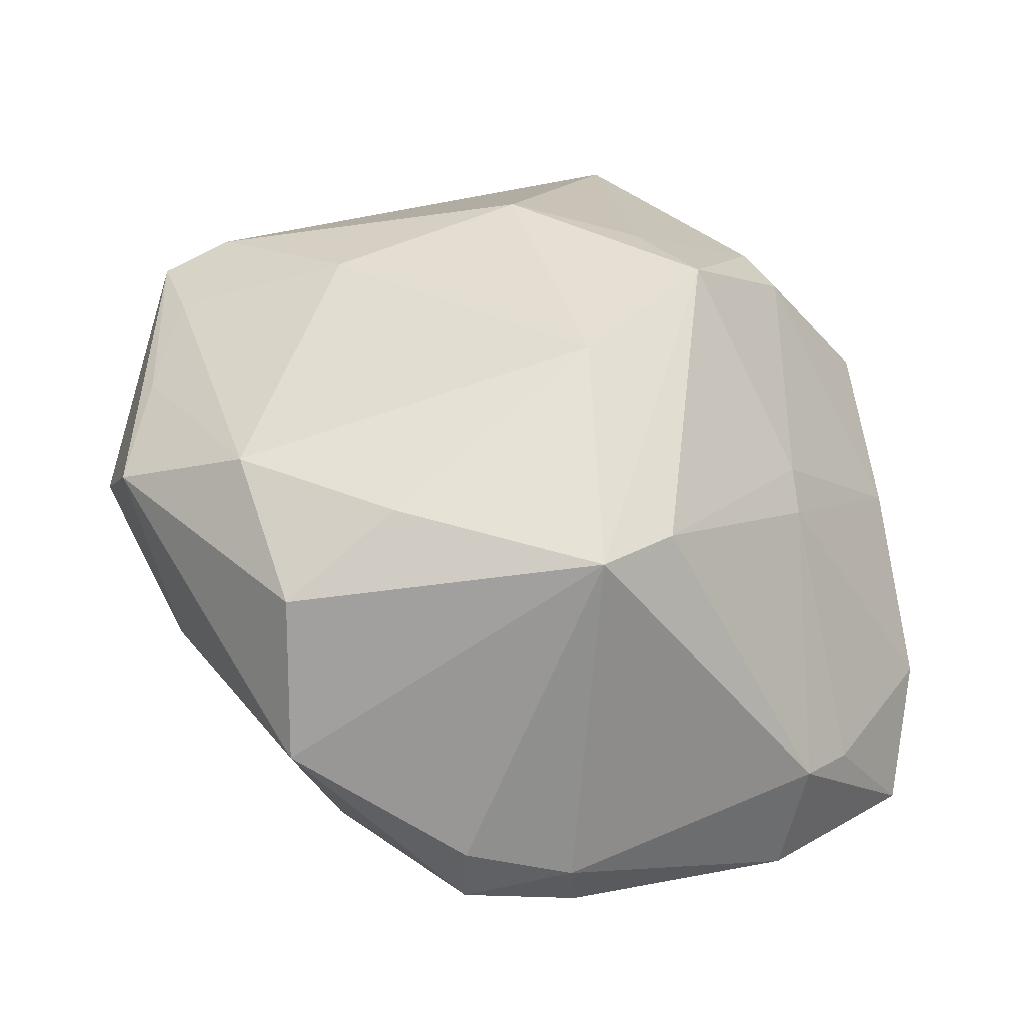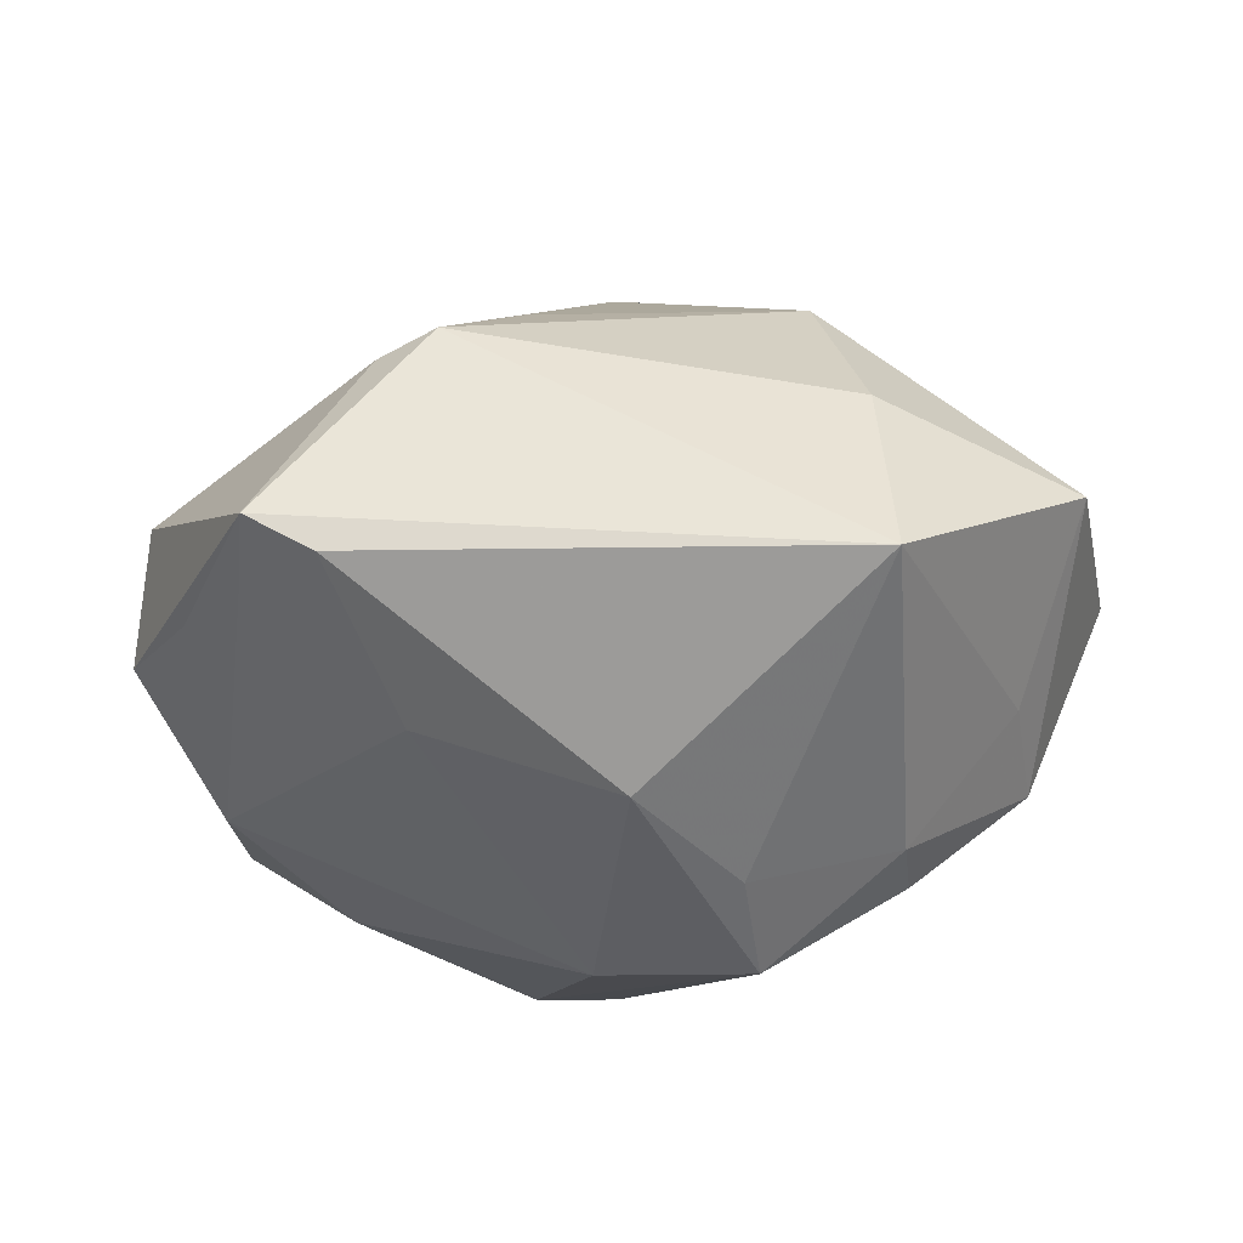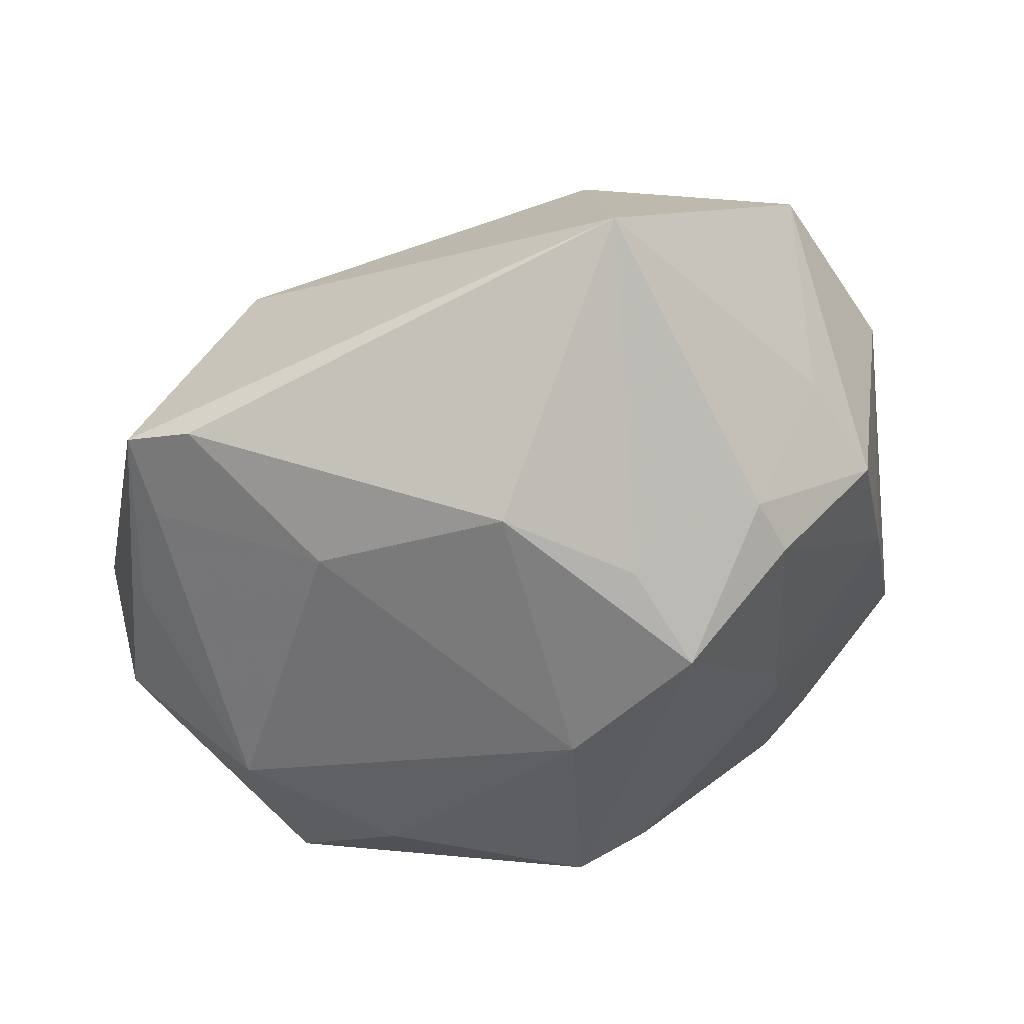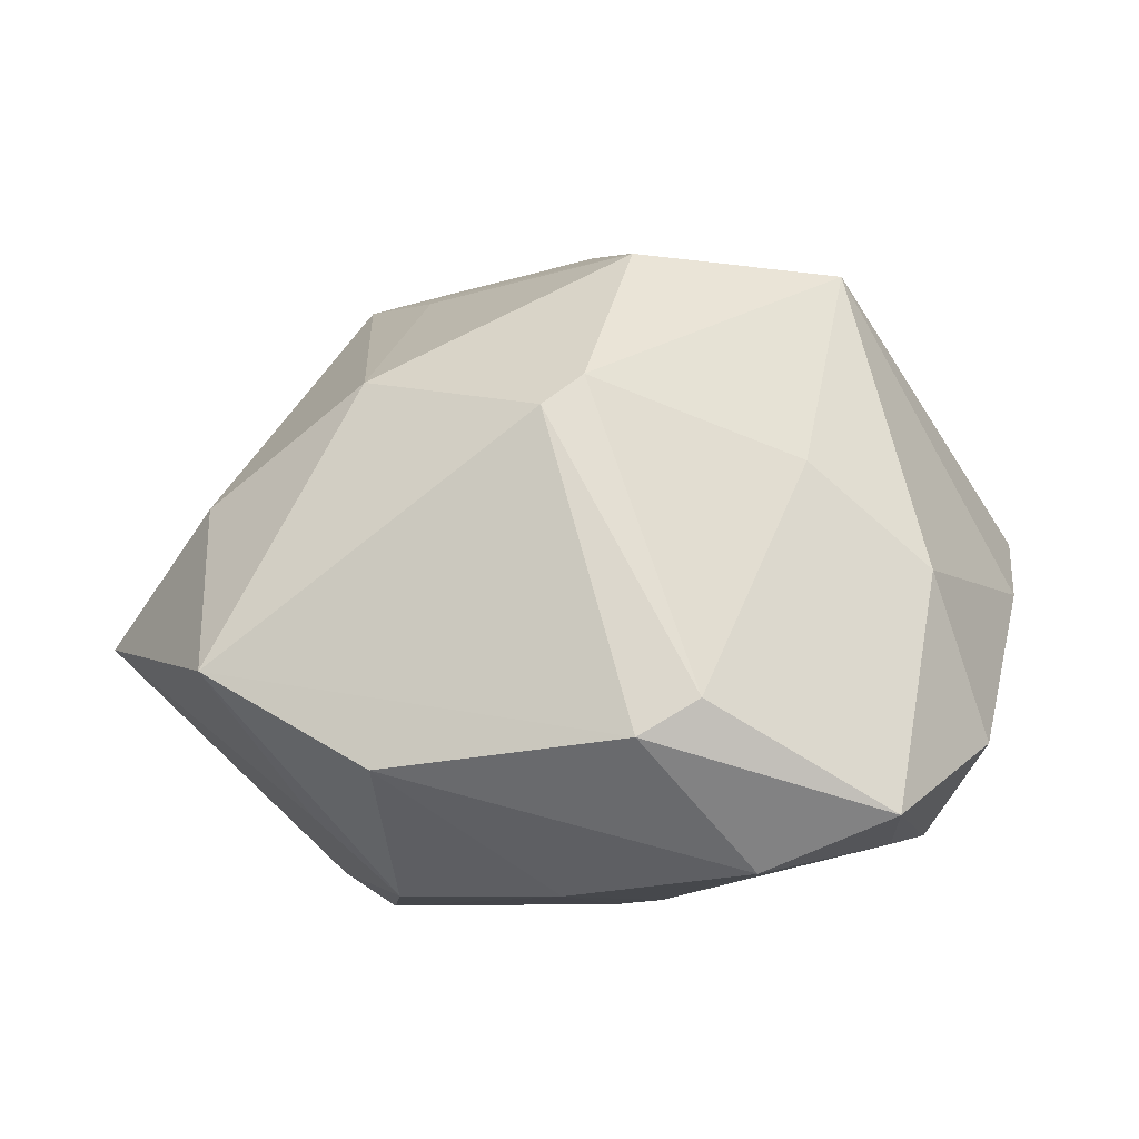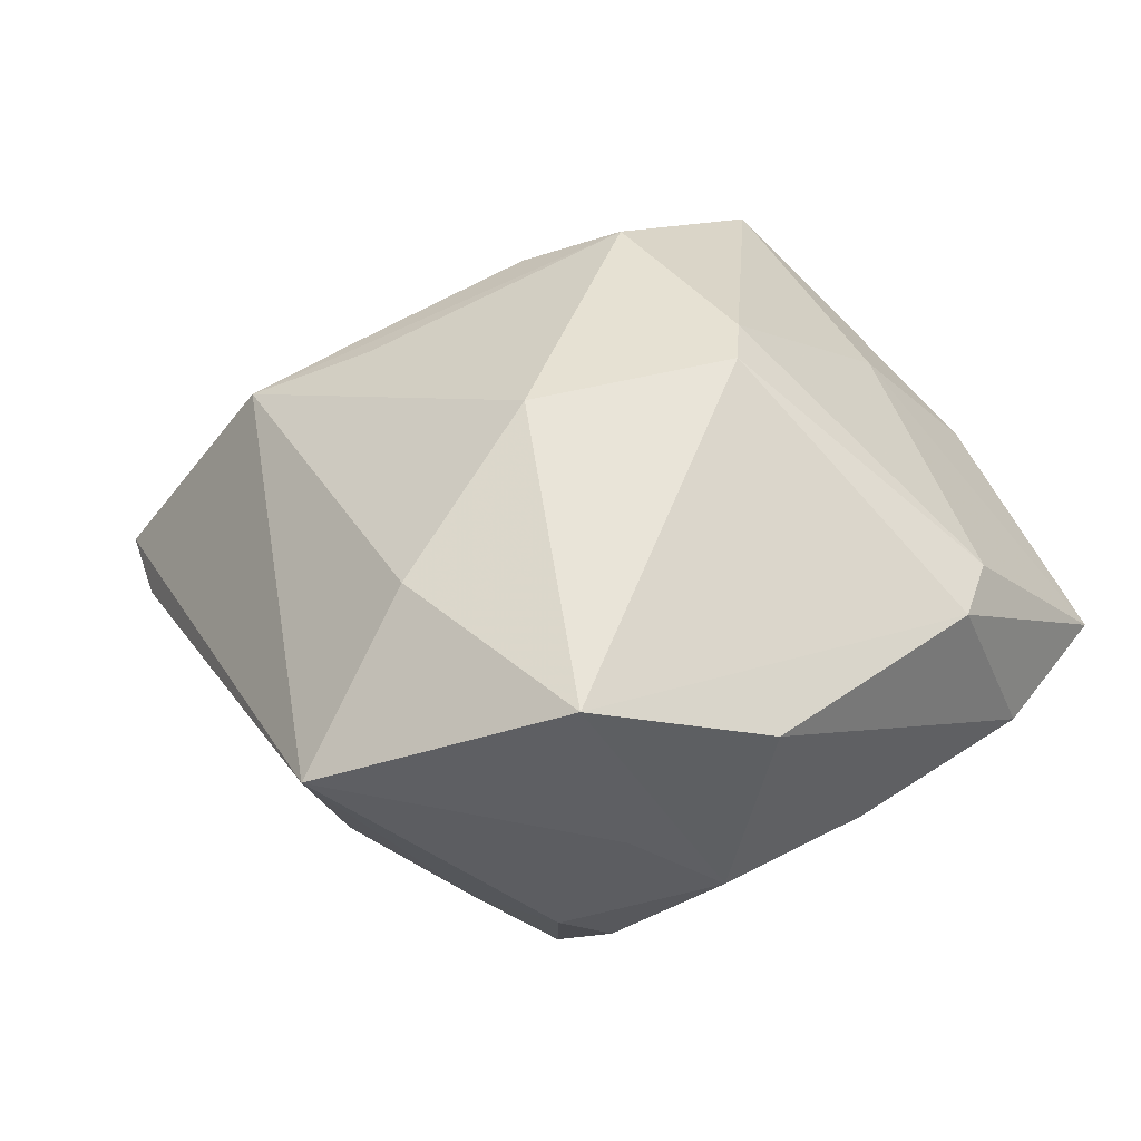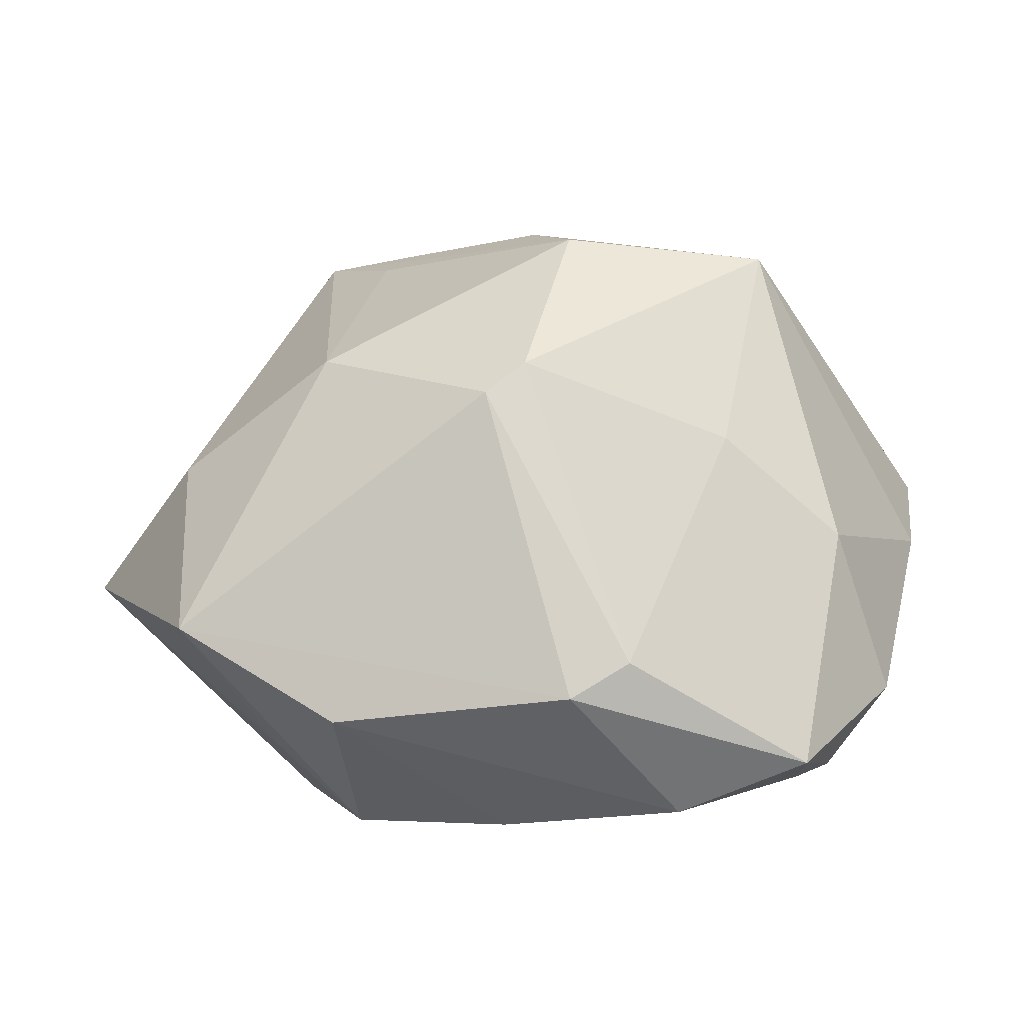
<metadata>
{"format":"obj","ext":"obj","renderer":"f3d","projection":"perspective","resolution":1024,"background":"white","views":[{"elev":-29.6,"azim":162.0,"up":"+Y"},{"elev":-15.5,"azim":162.2,"up":"+Z"},{"elev":48.2,"azim":164.4,"up":"+Y"},{"elev":26.1,"azim":-89.4,"up":"+Z"},{"elev":21.4,"azim":-137.6,"up":"+Z"},{"elev":31.1,"azim":-89.3,"up":"+Z"}]}
</metadata>
<code>
v -0.02238 -0.007004 -0.02466
v 0.01896 -0.03393 0.00817
v -0.03202 -0.02874 -0.01185
v 0.01148 -0.02839 0.02361
v -0.01055 0.02259 0.0273
v -0.02661 -0.03264 -0.01416
v -0.02139 -0.002461 -0.02583
v 0.006733 -0.04442 0.001792
v -0.003279 -0.04283 -0.003798
v 0.04764 -0.004703 -0.005609
v -0.005573 -0.04328 0.001906
v 0.04381 0.02713 0.0006409
v -0.02226 -0.03247 0.01294
v -0.009917 0.03859 0.0133
v 0.009212 0.02851 -0.02218
v 0.02828 -0.03546 -0.007287
v 0.001491 -0.02464 0.03403
v -0.004333 -0.01724 -0.03272
v 0.002965 -0.02165 -0.03247
v -0.01933 -0.02018 0.02307
v 0.04736 0.000899 0.006533
v -0.0189 0.001077 0.03172
v -0.04413 -0.003721 0.00676
v 0.03082 0.02066 0.0183
v -0.03113 0.03739 0.006268
v 0.004701 0.003096 -0.03368
v -0.0274 -0.03827 -0.003207
v -0.04064 0.02067 0.001122
v -0.01765 0.02567 -0.02462
v -0.04265 -0.01526 -0.008583
v 0.02729 0.0207 -0.01574
v 0.0203 0.01485 0.02529
v -0.003216 0.02295 -0.02798
v 0.03217 -0.024 -0.01922
v -0.02834 0.02752 -0.01143
v 0.0005521 -0.003618 0.03676
v -0.03313 0.01886 -0.0174
v 0.02985 -0.01246 0.02231
v -0.007568 0.04979 -0.003966
v -0.0201 0.0204 -0.02704
v 0.02608 0.02471 0.02053
v 0.03777 0.0301 -0.003051
v 0.01077 0.0002468 0.03262
v 0.03808 -0.0156 0.006808
v 0.01587 0.01762 0.02559
v -0.02218 0.005143 0.02996
v -0.0416 -0.009729 0.009477
v 0.04235 0.01983 -0.003695
v 0.03765 -0.008106 -0.01886
v -0.04235 -0.02826 -0.00233
v 0.04515 0.008141 -0.004523
v -0.00758 0.01489 -0.03469
v 0.008358 -0.04233 -0.003892
v -0.03738 0.002952 -0.01459
v 0.02319 -0.01576 -0.02655
f 28 30 23
f 47 46 23
f 47 23 50
f 50 23 30
f 36 17 43
f 8 17 11
f 9 11 27
f 8 11 9
f 52 19 18
f 26 19 52
f 31 49 26
f 47 50 20
f 54 30 28
f 28 37 54
f 25 37 28
f 28 23 25
f 25 23 46
f 12 21 10
f 31 42 12
f 39 12 42
f 39 25 14
f 27 11 13
f 13 11 17
f 13 50 27
f 17 20 13
f 13 20 50
f 34 49 10
f 4 17 8
f 10 21 44
f 27 50 6
f 6 18 19
f 6 9 27
f 19 9 6
f 55 26 49
f 19 26 55
f 49 34 55
f 55 34 19
f 22 20 17
f 22 17 36
f 36 46 22
f 22 46 47
f 47 20 22
f 40 54 37
f 30 54 1
f 18 6 1
f 10 49 51
f 51 12 10
f 41 39 14
f 12 39 41
f 15 26 52
f 31 26 15
f 15 42 31
f 15 39 42
f 37 25 35
f 25 39 35
f 8 9 53
f 53 9 19
f 2 4 8
f 38 44 21
f 38 43 17
f 17 4 38
f 4 2 38
f 38 2 44
f 44 2 16
f 16 34 10
f 10 44 16
f 16 2 8
f 8 53 16
f 19 34 16
f 16 53 19
f 29 40 37
f 37 35 29
f 29 35 39
f 52 40 29
f 30 1 3
f 3 1 6
f 3 50 30
f 3 6 50
f 54 40 7
f 7 1 54
f 7 40 52
f 52 18 7
f 18 1 7
f 48 51 49
f 12 51 48
f 48 49 31
f 31 12 48
f 5 41 14
f 5 46 36
f 14 25 5
f 5 25 46
f 36 43 32
f 32 41 36
f 33 15 52
f 39 15 33
f 52 29 33
f 33 29 39
f 36 41 45
f 45 5 36
f 41 5 45
f 41 32 24
f 24 38 21
f 43 38 24
f 24 32 43
f 21 12 24
f 12 41 24

</code>
